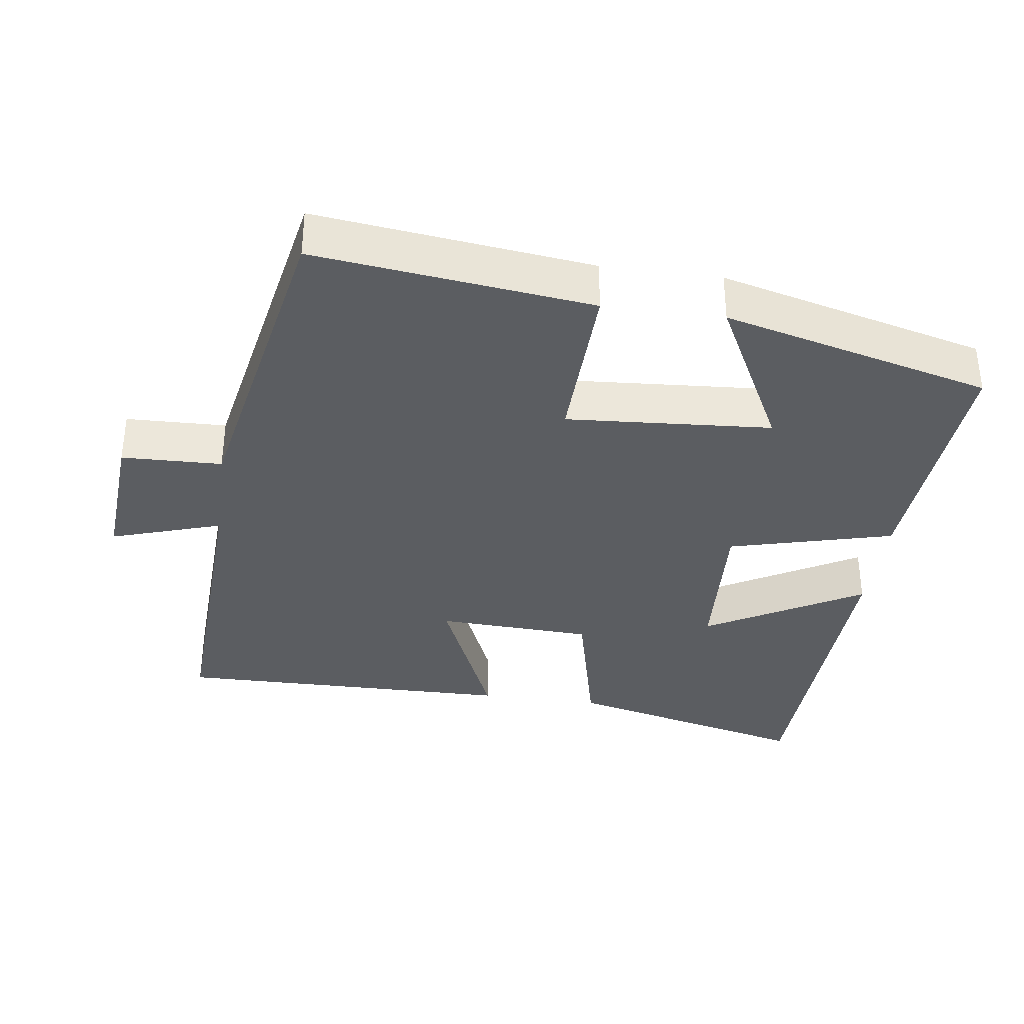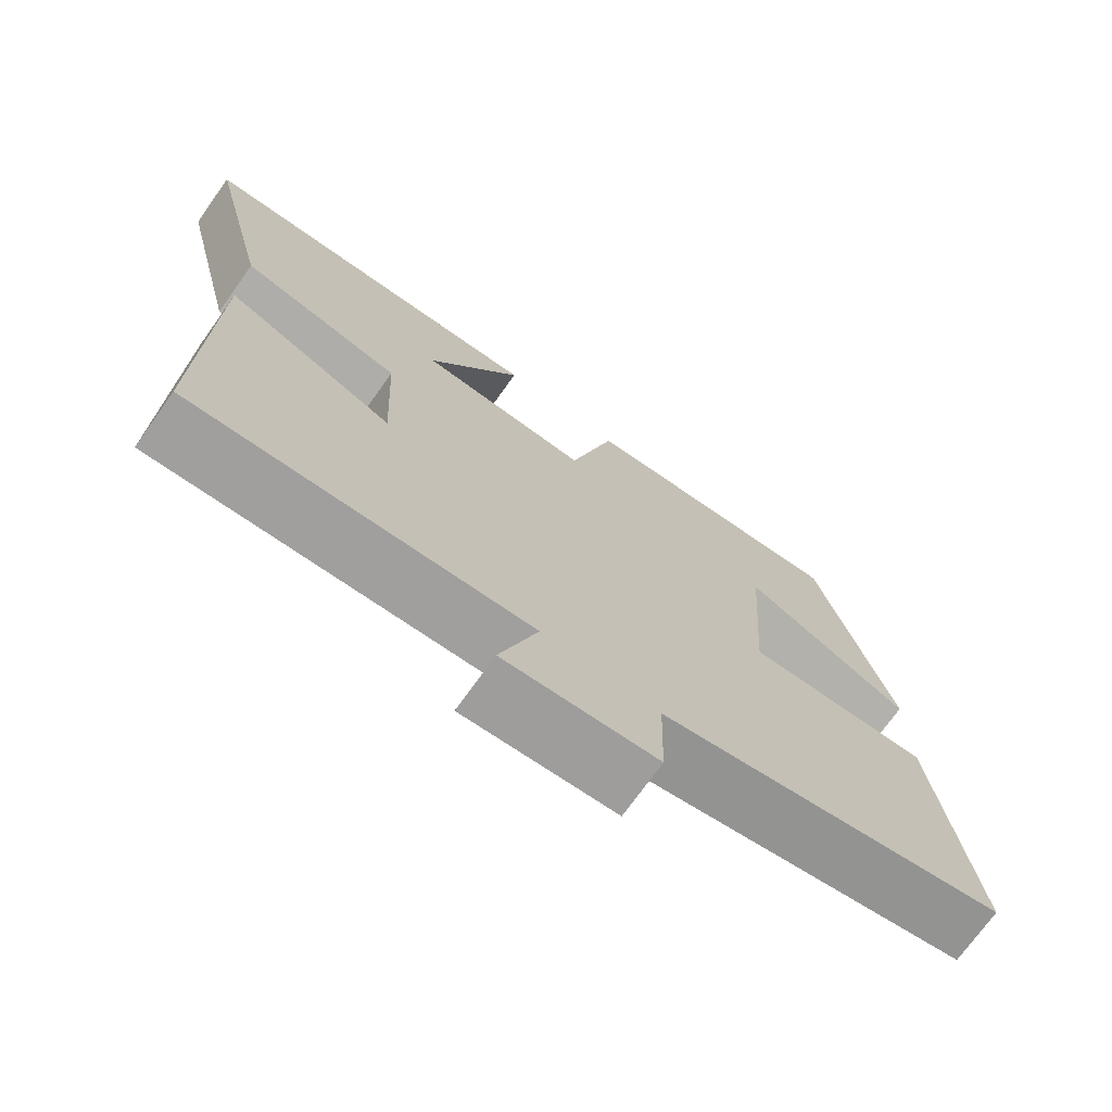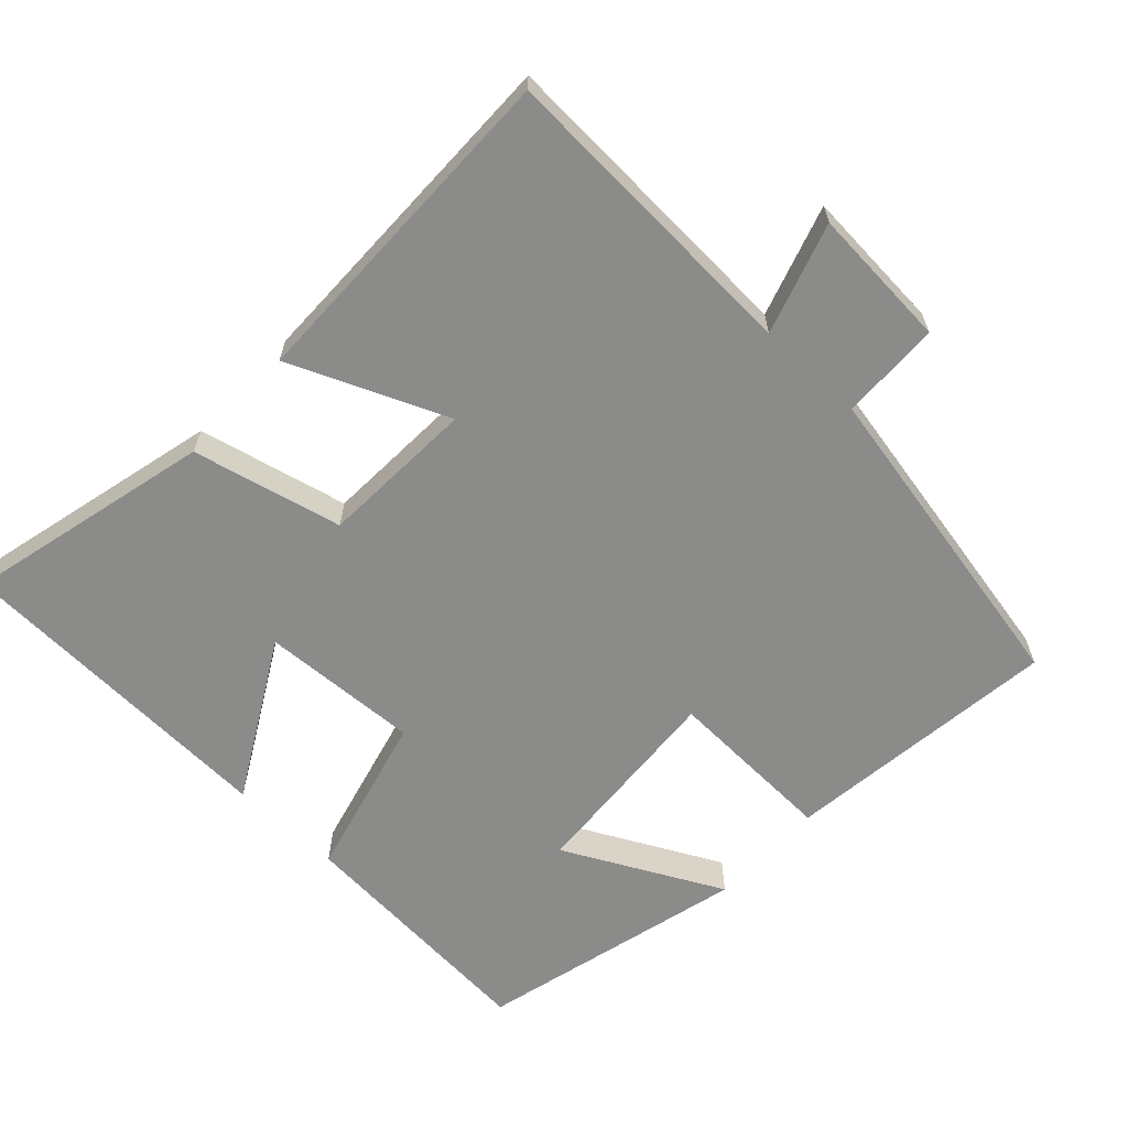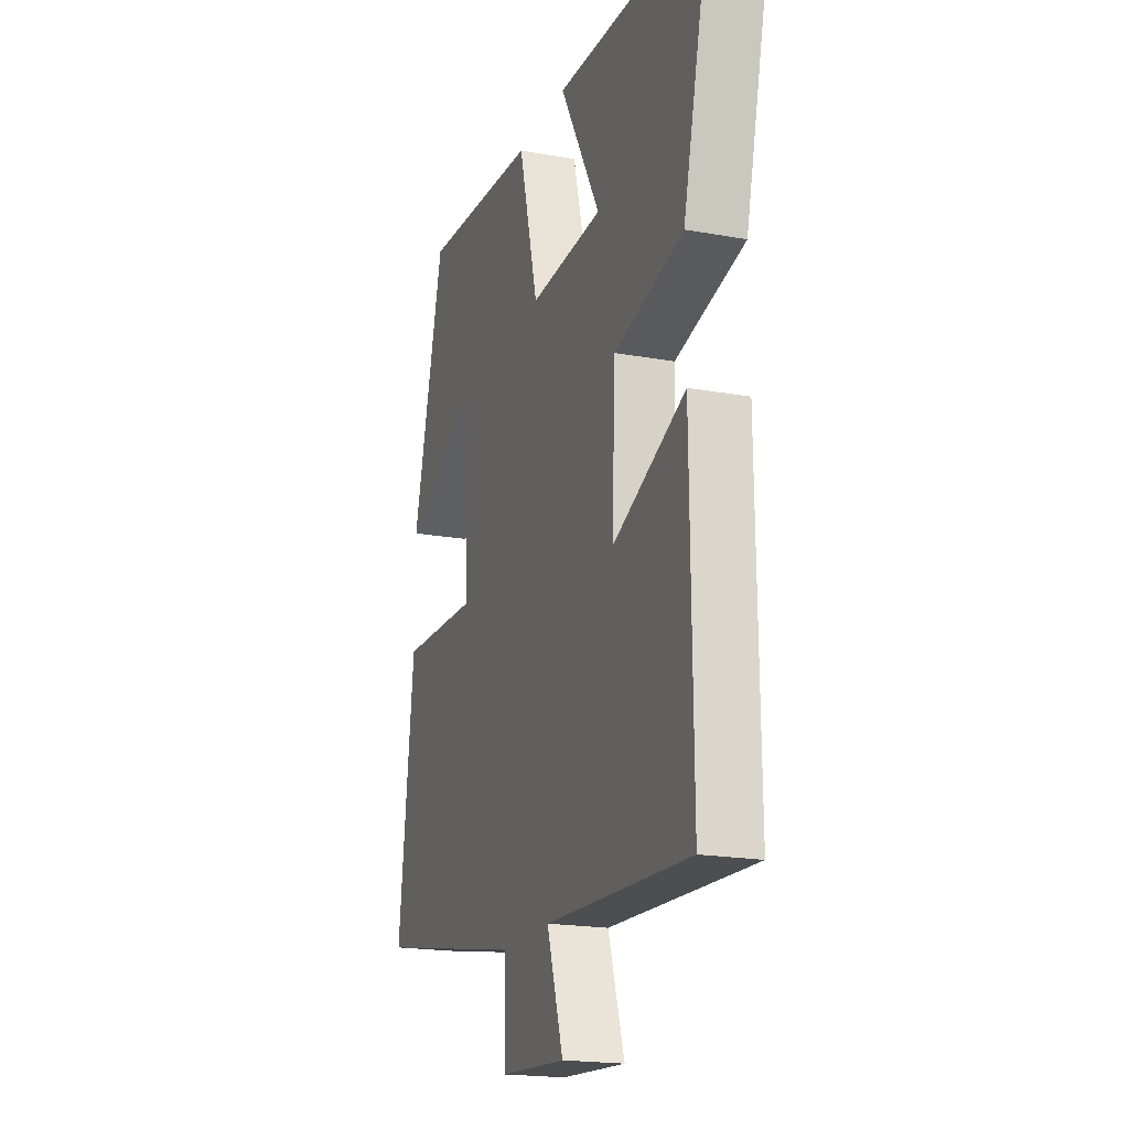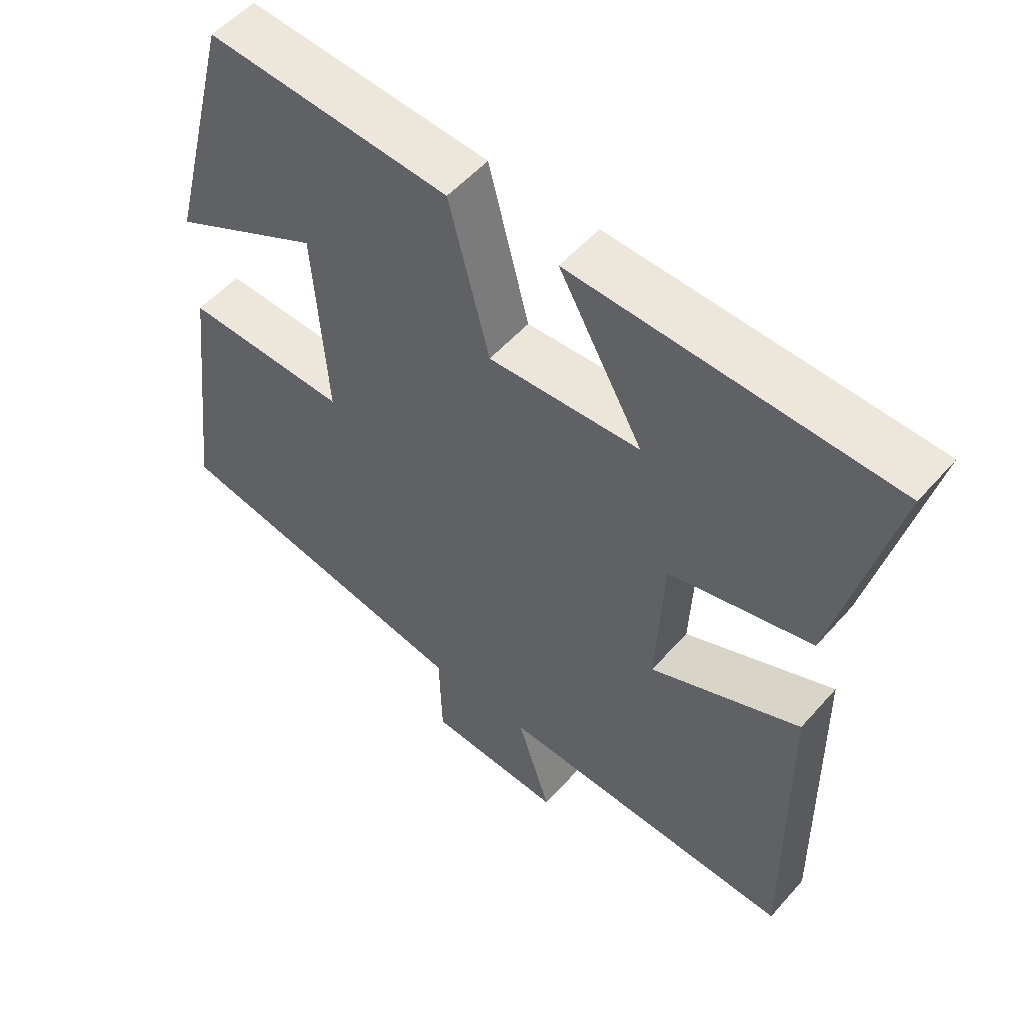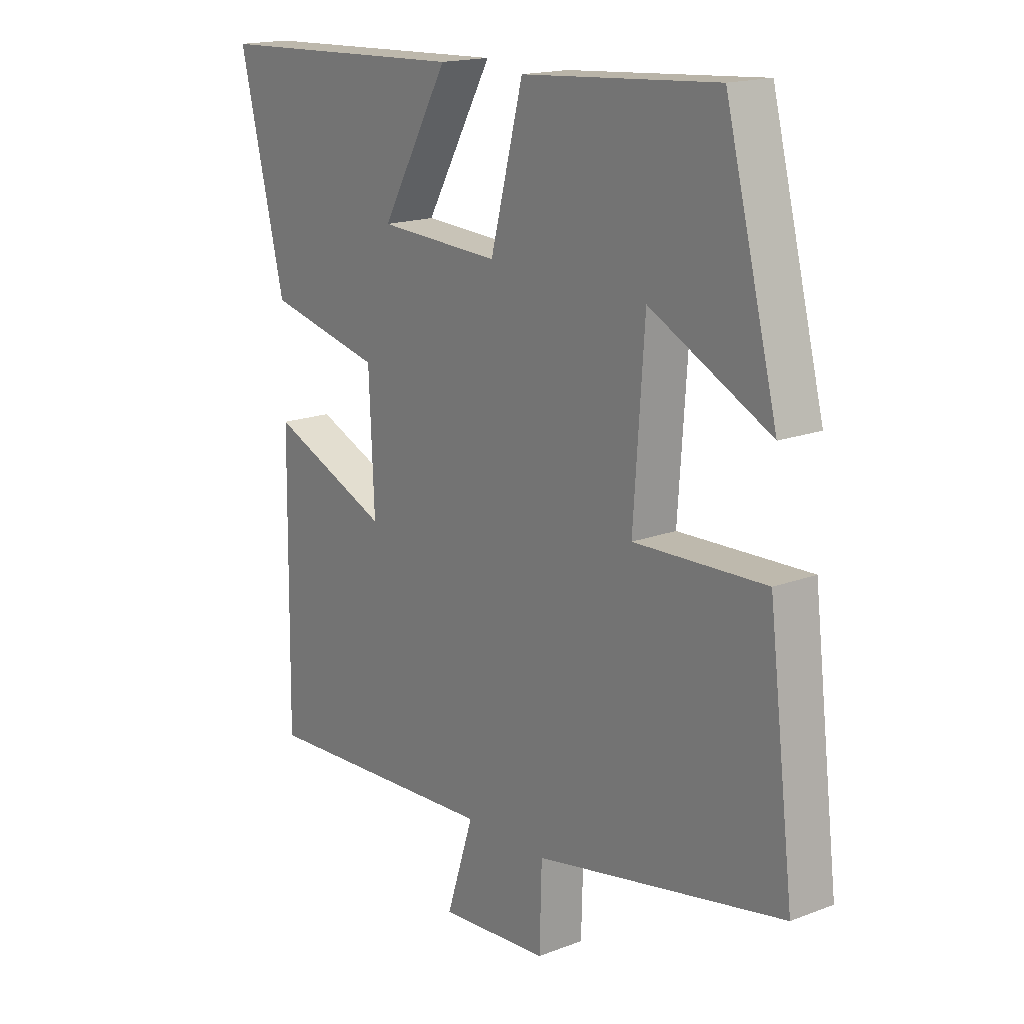
<metadata>
{"format":"obj","ext":"obj","renderer":"f3d","projection":"perspective","resolution":1024,"background":"white","views":[{"elev":-35.7,"azim":-97.8,"up":"+Y"},{"elev":-72.7,"azim":144.5,"up":"+Z"},{"elev":-63.7,"azim":136.9,"up":"+Y"},{"elev":-19.3,"azim":71.1,"up":"+Z"},{"elev":53.5,"azim":40.2,"up":"+Z"},{"elev":16.9,"azim":-127.6,"up":"+Z"}]}
</metadata>
<code>
v 0.506 0.07 -0.521
v 0.064 0.07 -0.5
v 0.114 0.07 -0.656
v -0.086 0.07 -0.642
v -0.09 0.07 -0.5
v -0.547 0.07 -0.411
v -0.5 0.07 -0.021
v -0.259 0.07 -0.029
v -0.279 0.07 0.261
v -0.5 0.07 0.147
v -0.404 0.07 0.525
v -0.046 0.07 0.5
v 0.014 0.07 0.268
v 0.238 0.07 0.28
v 0.114 0.07 0.5
v 0.584 0.07 0.482
v 0.5 0.07 0.135
v 0.289 0.07 0.085
v 0.279 0.07 -0.135
v 0.5 0.07 -0.041
v 0.506 0 -0.521
v 0.064 0 -0.5
v 0.114 0 -0.656
v -0.086 0 -0.642
v -0.09 0 -0.5
v -0.547 0 -0.411
v -0.5 0 -0.021
v -0.259 0 -0.029
v -0.279 0 0.261
v -0.5 0 0.147
v -0.404 0 0.525
v -0.046 0 0.5
v 0.014 0 0.268
v 0.238 0 0.28
v 0.114 0 0.5
v 0.584 0 0.482
v 0.5 0 0.135
v 0.289 0 0.085
v 0.279 0 -0.135
v 0.5 0 -0.041
f 19 20 1 2
f 18 19 2
f 16 17 18
f 14 15 16
f 14 16 18
f 13 14 18 2
f 9 10 11 12
f 12 13 2
f 9 12 2
f 8 9 2
f 7 8 2
f 6 7 2
f 5 6 2
f 2 3 4 5
f 22 21 40 39
f 22 39 38
f 38 37 36
f 36 35 34
f 38 36 34
f 22 38 34 33
f 32 31 30 29
f 22 33 32
f 22 32 29
f 22 29 28
f 22 28 27
f 22 27 26
f 22 26 25
f 25 24 23 22
f 1 21 22 2
f 2 22 23 3
f 3 23 24 4
f 4 24 25 5
f 5 25 26 6
f 6 26 27 7
f 7 27 28 8
f 8 28 29 9
f 9 29 30 10
f 10 30 31 11
f 11 31 32 12
f 12 32 33 13
f 13 33 34 14
f 14 34 35 15
f 15 35 36 16
f 16 36 37 17
f 17 37 38 18
f 18 38 39 19
f 19 39 40 20
f 20 40 21 1

</code>
